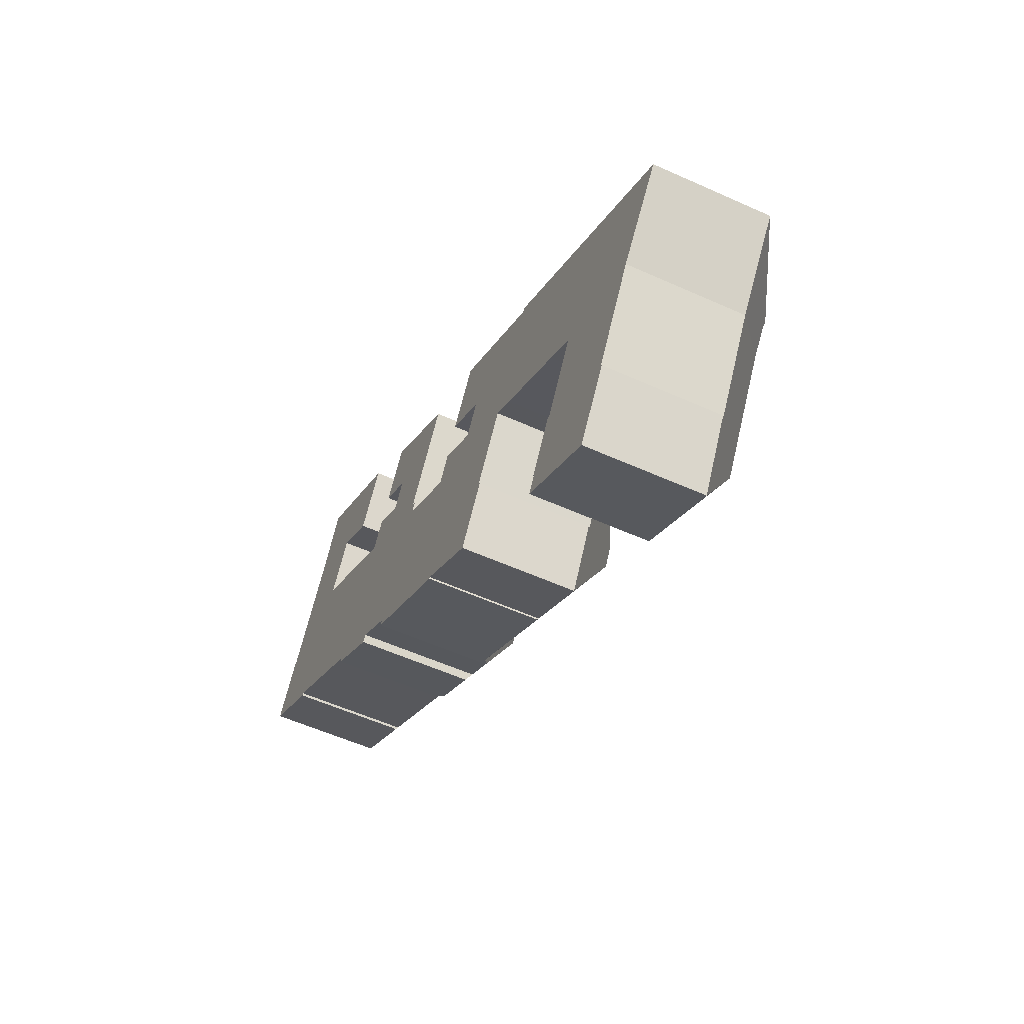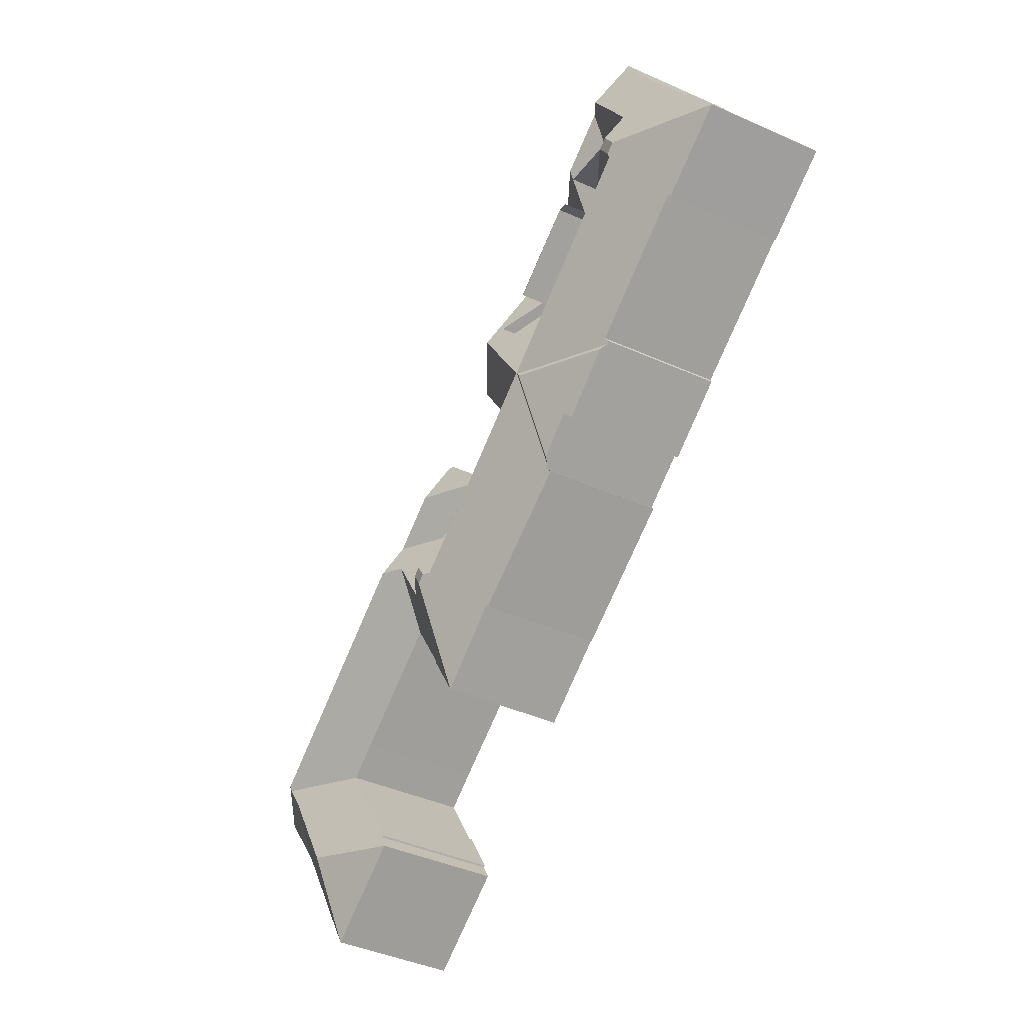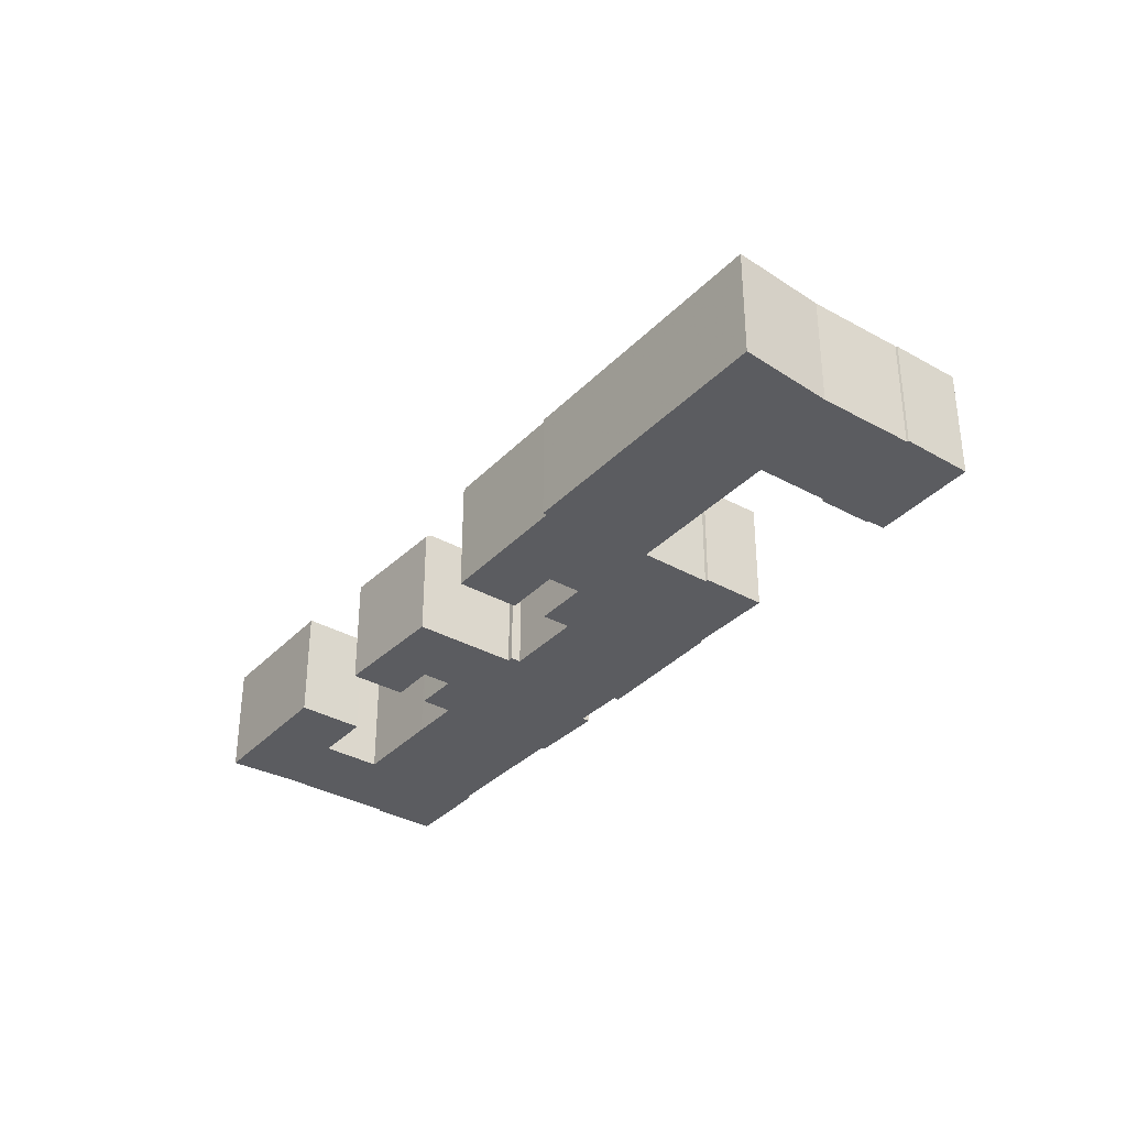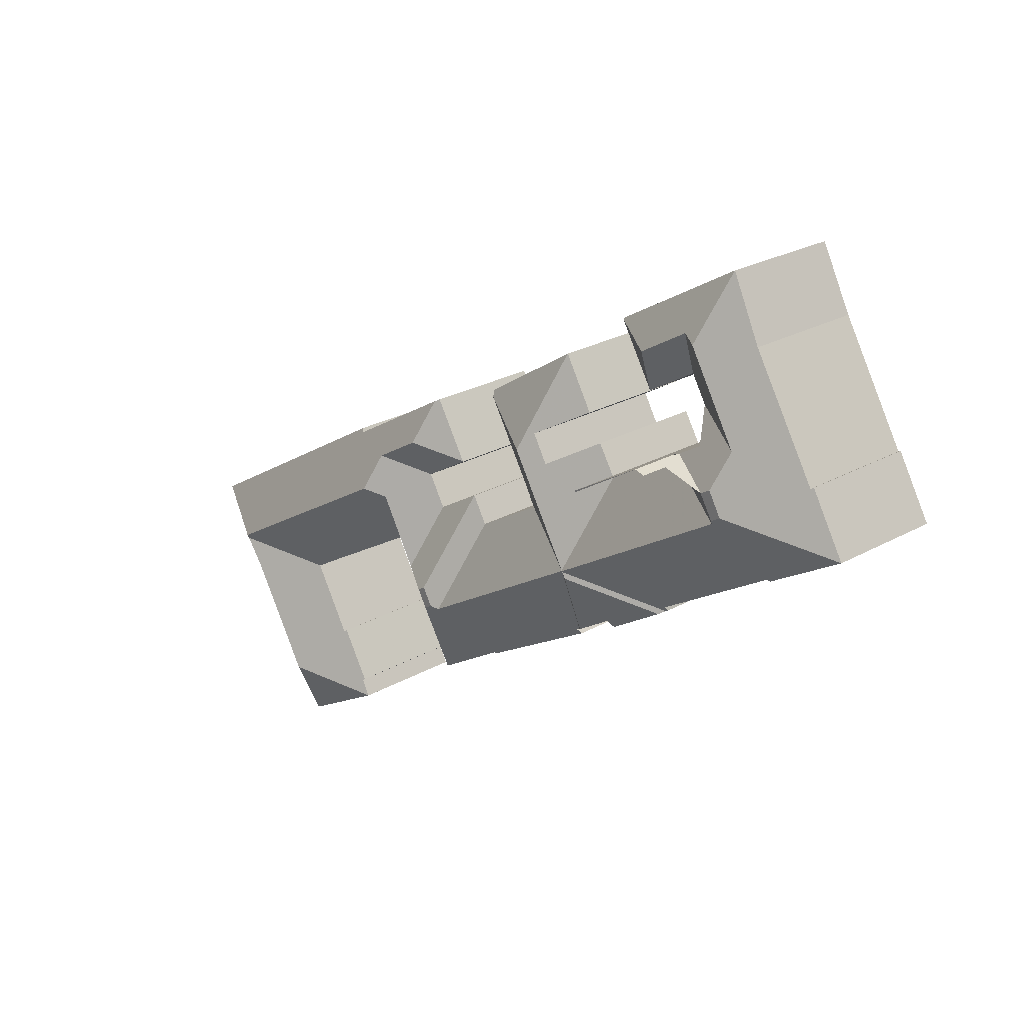
<metadata>
{"format":"obj","ext":"obj","renderer":"f3d","projection":"perspective","resolution":1024,"background":"white","views":[{"elev":-55.3,"azim":64.5,"up":"+Z"},{"elev":-42.8,"azim":-117.9,"up":"+Z"},{"elev":-34.8,"azim":84.7,"up":"+Y"},{"elev":25.6,"azim":-131.9,"up":"+Z"}]}
</metadata>
<code>
v -4.024 0.0519 2.076
v -4.012 0.0519 2.079
v -4.012 -0.004399 2.079
v -4.024 0.001861 2.076
v -4.118 0.0519 2.06
v -4.13 0.0519 2.066
v -4.114 0.0519 2.091
v -4.103 0.0519 2.084
v -4.012 0.0519 2.079
v -3.924 0.0519 2.023
v -3.924 -0.004399 2.023
v -4.012 -0.004399 2.079
v -3.9 0.04807 1.919
v -4.117 0.04963 2.055
v -3.672 0.0519 1.786
v -3.682 0.0519 1.792
v -3.67 0.0519 1.812
v -3.66 0.0519 1.806
v -3.876 -0.004885 1.816
v -3.876 -0.006375 1.813
v -3.878 -0.004696 1.814
v -3.878 -0.002152 1.821
v -3.884 0.003431 1.826
v -3.905 0.04742 1.912
v -3.901 0.04742 1.919
v -3.928 0.004318 1.854
v -4 -0.000849 1.889
v -3.933 -0.002217 1.846
v -4.006 -0.006195 1.893
v -3.899 0.04828 1.919
v -3.691 0.04746 1.79
v -4.149 -0.002154 1.988
v -3.874 -0.002226 1.819
v -4.008 -0.002895 1.9
v -3.733 -0.003254 1.73
v -4.151 -0.004229 1.985
v -4.239 -0.004399 2.04
v -3.645 -0.004399 1.674
v -3.734 -0.004649 1.729
v -4.009 -0.006132 1.895
v -4.124 0.03231 2.13
v -4.066 0.03266 2.225
v -4.121 -0.001599 2.23
v -4.197 -0.002336 2.105
v -4.084 -0.004348 2.298
v -4.199 -0.004376 2.106
v -4.047 0.0228 2.23
v -3.987 0.02286 2.193
v -4.084 -0.004399 2.298
v -3.934 -0.004491 2.206
v -3.933 -0.005184 2.207
v -3.975 -0.004399 2.139
v -4.034 -0.004399 2.176
v -4.052 -0.004399 2.147
v -4.012 0.0519 2.079
v -4.024 0.0519 2.076
v -4.024 0.001861 2.076
v -4.012 -0.004399 2.079
v -4.071 0.0216 2.116
v -4.043 0.02148 2.099
v -4.103 0.0519 2.084
v -4.043 0.02148 2.099
v -4.043 0.0519 2.099
v -4.043 0.02148 2.099
v -4.103 0.0519 2.084
v -4.043 0.0519 2.099
v -4.118 0.05122 2.058
v -3.924 -0.004399 2.023
v -3.924 0.0519 2.023
v -3.923 0.0519 2.025
v -3.923 -0.00438 2.025
v -3.975 0.0519 2.057
v -3.923 0.0519 2.025
v -3.924 0.0519 2.023
v -4.012 0.0519 2.079
v -3.9 0.0475 1.921
v -3.828 0.0477 2.039
v -3.858 0.0334 2.028
v -3.84 0.03336 2.058
v -3.903 -0.00394 2.056
v -3.923 -0.00431 2.025
v -3.851 -0.004399 2.144
v -3.886 -0.004399 2.086
v -3.736 0.000409 2.059
v -3.732 -0.00429 2.065
v -3.798 0.000202 1.957
v -3.798 -0.004399 1.944
v -3.792 -0.004399 1.954
v -3.799 -0.003714 1.944
v -3.715 -0.004399 1.892
v -3.697 -0.004399 1.922
v -3.64 -0.004399 1.888
v -3.623 0.03253 1.815
v -3.577 0.03204 1.89
v -3.606 -0.002945 1.744
v -3.559 -0.004399 1.818
v -3.604 -0.005336 1.741
v -3.484 -0.004399 1.562
v -3.396 0.04039 1.584
v -3.374 -0.004399 1.497
v -3.637 -0.004022 2.024
v -3.633 -0.000422 2.022
v -3.621 0.02447 1.973
v -3.677 -0.004022 1.959
v -3.562 0.02436 1.936
v -3.618 -0.004399 1.923
v -3.678 -0.004399 1.959
v -3.552 0.04481 1.896
v -3.327 -0.1358 1.57
v -3.327 -0.005939 1.57
v -3.329 -0.004313 1.572
v -3.329 -0.1358 1.572
v -3.374 -0.1358 1.497
v -3.374 -0.004399 1.497
v -3.327 -0.005939 1.57
v -3.327 -0.1358 1.57
v -3.374 -0.1358 1.497
v -3.484 -0.1358 1.562
v -3.484 -0.004399 1.562
v -3.374 -0.004399 1.497
v -3.484 -0.004399 1.562
v -3.484 -0.1358 1.562
v -3.473 -0.1358 1.581
v -3.473 -0.004612 1.581
v -3.473 -0.004612 1.581
v -3.473 -0.1358 1.581
v -3.475 -0.1358 1.582
v -3.475 -0.006245 1.582
v -3.475 -0.006245 1.582
v -3.475 -0.1358 1.582
v -3.44 -0.1358 1.64
v -3.44 -0.006233 1.64
v -3.44 -0.006233 1.64
v -3.44 -0.1358 1.64
v -3.438 -0.1358 1.638
v -3.438 -0.004247 1.638
v -3.438 -0.004247 1.638
v -3.438 -0.1358 1.638
v -3.391 -0.1358 1.716
v -3.391 -0.004399 1.716
v -3.43 -0.004257 1.739
v -3.391 -0.004399 1.716
v -3.391 -0.1358 1.716
v -3.43 -0.1358 1.739
v -3.531 -0.004399 1.801
v -3.43 -0.004257 1.739
v -3.43 -0.1358 1.739
v -3.531 -0.1358 1.801
v -3.559 -0.004399 1.818
v -3.531 -0.004399 1.801
v -3.531 -0.1358 1.801
v -3.559 -0.1358 1.818
v -3.559 -0.004399 1.818
v -3.559 -0.1358 1.818
v -3.606 -0.1358 1.744
v -3.606 -0.002945 1.744
v -3.606 -0.002945 1.744
v -3.606 -0.1358 1.744
v -3.604 -0.1358 1.741
v -3.604 -0.005336 1.741
v -3.604 -0.005336 1.741
v -3.604 -0.1358 1.741
v -3.645 -0.1358 1.674
v -3.645 -0.004399 1.674
v -3.645 -0.004399 1.674
v -3.645 -0.1358 1.674
v -3.733 -0.1358 1.73
v -3.733 -0.003254 1.73
v -3.733 -0.003254 1.73
v -3.733 -0.1358 1.73
v -3.734 -0.1358 1.729
v -3.734 -0.004649 1.729
v -3.878 -0.1358 1.814
v -3.878 -0.004696 1.814
v -3.876 -0.006375 1.813
v -3.734 -0.1358 1.729
v -3.734 -0.004649 1.729
v -3.874 -0.1358 1.819
v -3.874 -0.002226 1.819
v -3.876 -0.004885 1.816
v -3.878 -0.1358 1.814
v -3.878 -0.004696 1.814
v -3.928 0.004318 1.854
v -3.884 0.003431 1.826
v -3.878 -0.002152 1.821
v -3.928 -0.1358 1.854
v -3.874 -0.002226 1.819
v -3.874 -0.1358 1.819
v -3.928 -0.1358 1.854
v -3.933 -0.1358 1.846
v -3.933 -0.002217 1.846
v -3.928 0.004318 1.854
v -4.006 -0.006195 1.893
v -4 -0.000849 1.889
v -3.933 -0.002217 1.846
v -4.009 -0.1358 1.895
v -4.009 -0.006132 1.895
v -3.933 -0.1358 1.846
v -4.009 -0.006132 1.895
v -4.009 -0.1358 1.895
v -4.008 -0.1358 1.9
v -4.008 -0.002895 1.9
v -4.008 -0.002895 1.9
v -4.008 -0.1358 1.9
v -4.149 -0.1358 1.988
v -4.149 -0.002154 1.988
v -4.149 -0.002154 1.988
v -4.149 -0.1358 1.988
v -4.151 -0.1358 1.985
v -4.151 -0.004229 1.985
v -4.151 -0.004229 1.985
v -4.151 -0.1358 1.985
v -4.239 -0.1358 2.04
v -4.239 -0.004399 2.04
v -4.199 -0.004376 2.106
v -4.239 -0.004399 2.04
v -4.239 -0.1358 2.04
v -4.199 -0.1358 2.106
v -4.197 -0.002336 2.105
v -4.199 -0.004376 2.106
v -4.199 -0.1358 2.106
v -4.197 -0.1358 2.105
v -4.121 -0.1358 2.23
v -4.084 -0.1358 2.298
v -4.084 -0.1358 2.298
v -3.933 -0.1358 2.207
v -3.933 -0.005184 2.207
v -4.084 -0.004399 2.298
v -3.933 -0.005184 2.207
v -3.933 -0.1358 2.207
v -3.975 -0.1358 2.139
v -3.975 -0.004399 2.139
v -3.934 -0.004491 2.206
v -3.975 -0.004399 2.139
v -3.975 -0.1358 2.139
v -4.034 -0.1358 2.176
v -4.034 -0.004399 2.176
v -4.071 -0.1358 2.116
v -4.071 0.0216 2.116
v -4.052 -0.004399 2.147
v -4.034 -0.1358 2.176
v -4.034 -0.004399 2.176
v -3.975 0.0519 2.057
v -4.012 0.0519 2.079
v -4.012 -0.004399 2.079
v -4.043 0.02148 2.099
v -4.071 0.0216 2.116
v -3.975 -0.1358 2.057
v -4.071 -0.1358 2.116
v -3.923 -0.00438 2.025
v -3.923 0.0519 2.025
v -3.975 0.0519 2.057
v -3.923 -0.1358 2.025
v -3.923 -0.00431 2.025
v -3.975 -0.1358 2.057
v -3.903 -0.1358 2.056
v -3.903 -0.00394 2.056
v -3.923 -0.00431 2.025
v -3.923 -0.1358 2.025
v -3.858 -0.1358 2.028
v -3.858 0.0334 2.028
v -3.903 -0.00394 2.056
v -3.903 -0.1358 2.056
v -3.853 -0.1358 2.036
v -3.853 0.03339 2.036
v -3.858 0.0334 2.028
v -3.858 -0.1358 2.028
v -3.84 -0.1358 2.058
v -3.84 0.03336 2.058
v -3.853 0.03339 2.036
v -3.853 -0.1358 2.036
v -3.886 -0.1358 2.086
v -3.886 -0.004399 2.086
v -3.84 0.03336 2.058
v -3.84 -0.1358 2.058
v -3.851 -0.1358 2.144
v -3.851 -0.004399 2.144
v -3.886 -0.004399 2.086
v -3.886 -0.1358 2.086
v -3.851 -0.1358 2.144
v -3.732 -0.1358 2.065
v -3.732 -0.00429 2.065
v -3.851 -0.004399 2.144
v -3.732 -0.1358 2.065
v -3.798 -0.1358 1.957
v -3.798 0.000202 1.957
v -3.736 0.000409 2.059
v -3.732 -0.00429 2.065
v -3.792 -0.004399 1.954
v -3.798 0.000202 1.957
v -3.798 -0.1358 1.957
v -3.792 -0.1358 1.954
v -3.799 -0.1358 1.944
v -3.799 -0.003714 1.944
v -3.798 -0.004399 1.944
v -3.792 -0.1358 1.954
v -3.792 -0.004399 1.954
v -3.715 -0.1358 1.892
v -3.715 -0.004399 1.892
v -3.799 -0.003714 1.944
v -3.799 -0.1358 1.944
v -3.715 -0.004399 1.892
v -3.715 -0.1358 1.892
v -3.697 -0.1358 1.922
v -3.697 -0.004399 1.922
v -3.697 -0.1358 1.922
v -3.64 -0.1358 1.888
v -3.64 -0.004399 1.888
v -3.697 -0.004399 1.922
v -3.64 -0.1358 1.888
v -3.618 -0.1358 1.923
v -3.618 -0.004399 1.923
v -3.64 -0.004399 1.888
v -3.678 -0.004399 1.959
v -3.618 -0.004399 1.923
v -3.618 -0.1358 1.923
v -3.678 -0.1358 1.959
v -3.678 -0.1358 1.959
v -3.637 -0.1358 2.024
v -3.637 -0.004022 2.024
v -3.677 -0.004022 1.959
v -3.678 -0.004399 1.959
v -3.494 -0.000933 1.937
v -3.633 -0.000422 2.022
v -3.637 -0.004022 2.024
v -3.637 -0.1358 2.024
v -3.494 -0.1358 1.937
v -3.491 -0.1358 1.941
v -3.491 -0.004399 1.941
v -3.494 -0.000933 1.937
v -3.494 -0.1358 1.937
v -3.302 0.04441 1.743
v -3.301 0.0417 1.738
v -3.322 0.0405 1.706
v -3.268 -0.004399 1.671
v -3.201 -0.004399 1.762
v -3.268 -0.1358 1.671
v -4.197 -0.1358 2.105
v -4.199 -0.1358 2.106
v -4.239 -0.1358 2.04
v -4.151 -0.1358 1.985
v -4.149 -0.1358 1.988
v -4.121 -0.1358 2.23
v -4.084 -0.1358 2.298
v -4.071 -0.1358 2.116
v -4.034 -0.1358 2.176
v -4.008 -0.1358 1.9
v -3.975 -0.1358 2.057
v -3.975 -0.1358 2.139
v -3.933 -0.1358 2.207
v -4.009 -0.1358 1.895
v -3.933 -0.1358 1.846
v -3.928 -0.1358 1.854
v -3.923 -0.1358 2.025
v -3.903 -0.1358 2.056
v -3.874 -0.1358 1.819
v -3.858 -0.1358 2.028
v -3.851 -0.1358 2.144
v -3.886 -0.1358 2.086
v -3.84 -0.1358 2.058
v -3.799 -0.1358 1.944
v -3.798 -0.1358 1.957
v -3.792 -0.1358 1.954
v -3.878 -0.1358 1.814
v -3.734 -0.1358 1.729
v -3.733 -0.1358 1.73
v -3.732 -0.1358 2.065
v -3.715 -0.1358 1.892
v -3.697 -0.1358 1.922
v -3.645 -0.1358 1.674
v -3.64 -0.1358 1.888
v -3.637 -0.1358 2.024
v -3.678 -0.1358 1.959
v -3.618 -0.1358 1.923
v -3.606 -0.1358 1.744
v -3.604 -0.1358 1.741
v -3.559 -0.1358 1.818
v -3.531 -0.1358 1.801
v -3.494 -0.1358 1.937
v -3.491 -0.1358 1.941
v -3.44 -0.1358 1.64
v -3.475 -0.1358 1.582
v -3.473 -0.1358 1.581
v -3.438 -0.1358 1.638
v -3.484 -0.1358 1.562
v -3.43 -0.1358 1.739
v -3.391 -0.1358 1.716
v -3.374 -0.1358 1.497
v -3.329 -0.1358 1.572
v -3.327 -0.1358 1.57
v -3.268 -0.1358 1.671
v -3.201 -0.1358 1.762
v -3.201 -0.1358 1.762
v -3.201 -0.004399 1.762
v -3.491 -0.004399 1.941
v -3.491 -0.1358 1.941
f 1 2 3
f 1 3 4
f 5 6 7
f 5 7 8
f 9 10 11
f 9 11 12
f 4 3 11
f 4 11 13
f 4 13 14
f 15 16 17
f 15 17 18
f 19 20 21
f 22 23 24
f 22 24 25
f 23 26 24
f 27 24 26
f 28 27 26
f 25 24 27
f 25 27 29
f 6 5 14
f 13 30 31
f 31 16 15
f 13 31 25
f 14 13 25
f 14 25 32
f 6 14 32
f 22 25 31
f 22 31 15
f 33 22 15
f 34 32 25
f 35 33 15
f 6 32 36
f 37 6 36
f 38 35 15
f 33 35 39
f 19 33 39
f 40 34 25
f 29 40 25
f 20 19 39
f 41 7 6
f 42 41 43
f 43 41 6
f 44 43 6
f 45 42 43
f 37 46 44
f 37 44 6
f 47 42 45
f 48 47 45
f 48 45 49
f 50 48 49
f 51 50 49
f 48 50 52
f 53 47 48
f 53 48 52
f 54 41 42
f 54 42 47
f 54 47 53
f 55 56 57
f 55 57 58
f 8 7 41
f 8 41 59
f 60 8 59
f 54 59 41
f 61 62 63
f 64 65 66
f 65 64 58
f 65 58 14
f 65 14 67
f 65 67 5
f 68 69 70
f 68 70 71
f 72 73 74
f 72 74 75
f 76 30 13
f 77 76 78
f 77 78 79
f 80 78 76
f 80 76 13
f 81 80 13
f 71 81 13
f 11 71 13
f 82 77 79
f 82 79 83
f 84 77 82
f 84 82 85
f 76 77 84
f 76 84 86
f 87 76 86
f 87 86 88
f 31 30 76
f 89 31 76
f 90 31 89
f 87 89 76
f 91 17 16
f 91 16 31
f 91 31 90
f 91 92 93
f 91 93 18
f 91 18 17
f 15 18 93
f 93 94 95
f 15 93 95
f 96 95 94
f 38 15 95
f 97 38 95
f 98 99 100
f 101 102 103
f 101 103 104
f 103 105 106
f 103 106 107
f 103 107 104
f 105 108 94
f 105 94 93
f 106 105 92
f 92 105 93
f 109 110 111
f 109 111 112
f 113 114 115
f 113 115 116
f 117 118 119
f 117 119 120
f 121 122 123
f 121 123 124
f 125 126 127
f 125 127 128
f 129 130 131
f 129 131 132
f 133 134 135
f 133 135 136
f 137 138 139
f 137 139 140
f 141 142 143
f 141 143 144
f 145 146 147
f 145 147 148
f 149 150 151
f 149 151 152
f 153 154 155
f 153 155 156
f 157 158 159
f 157 159 160
f 161 162 163
f 161 163 164
f 165 166 167
f 165 167 168
f 169 170 171
f 169 171 172
f 173 174 175
f 173 175 176
f 176 175 177
f 178 179 180
f 178 180 181
f 181 180 182
f 183 184 185
f 186 183 185
f 186 185 187
f 186 187 188
f 189 190 191
f 189 191 192
f 193 194 195
f 196 197 193
f 196 193 198
f 198 193 195
f 199 200 201
f 199 201 202
f 203 204 205
f 203 205 206
f 207 208 209
f 207 209 210
f 211 212 213
f 211 213 214
f 215 216 217
f 215 217 218
f 219 220 221
f 219 221 222
f 43 44 222
f 43 222 223
f 224 49 45
f 224 45 43
f 224 43 223
f 225 226 227
f 225 227 228
f 229 230 231
f 229 231 232
f 229 232 233
f 234 235 236
f 234 236 237
f 238 239 240
f 238 240 241
f 241 240 242
f 243 244 245
f 245 246 247
f 248 243 245
f 248 245 249
f 249 245 247
f 250 251 252
f 253 254 250
f 253 250 255
f 255 250 252
f 256 257 258
f 256 258 259
f 260 261 262
f 260 262 263
f 264 265 266
f 264 266 267
f 268 269 270
f 268 270 271
f 272 273 274
f 272 274 275
f 276 277 278
f 276 278 279
f 280 281 282
f 280 282 283
f 284 285 286
f 284 286 287
f 284 287 288
f 289 290 291
f 289 291 292
f 293 294 295
f 293 295 296
f 296 295 297
f 298 299 300
f 298 300 301
f 302 303 304
f 302 304 305
f 306 307 308
f 306 308 309
f 310 311 312
f 310 312 313
f 314 315 316
f 314 316 317
f 318 319 320
f 318 320 321
f 318 321 322
f 323 324 325
f 323 325 326
f 323 326 327
f 328 329 330
f 328 330 331
f 108 332 333
f 94 108 333
f 141 94 333
f 140 141 333
f 96 94 141
f 96 141 145
f 334 99 136
f 333 334 136
f 140 333 136
f 136 99 98
f 136 98 124
f 132 136 124
f 128 132 124
f 111 99 334
f 335 111 334
f 100 99 111
f 110 100 111
f 332 108 105
f 105 103 102
f 332 105 102
f 332 102 323
f 336 332 323
f 336 323 329
f 112 111 335
f 112 335 337
f 338 339 340
f 338 340 341
f 338 341 342
f 343 338 342
f 344 343 342
f 345 344 342
f 344 345 346
f 345 342 347
f 348 345 347
f 344 346 349
f 350 344 349
f 347 351 352
f 348 347 352
f 348 352 353
f 354 348 353
f 355 354 353
f 355 353 356
f 357 355 356
f 358 359 360
f 360 357 356
f 358 360 361
f 361 360 356
f 358 361 362
f 363 362 361
f 356 364 365
f 361 356 365
f 361 365 366
f 367 358 362
f 368 361 366
f 369 368 366
f 369 366 370
f 371 369 370
f 372 373 374
f 374 371 370
f 375 374 370
f 376 375 370
f 374 375 377
f 372 374 377
f 372 377 378
f 379 372 378
f 380 379 378
f 381 382 383
f 384 381 383
f 384 383 385
f 380 378 386
f 380 386 387
f 384 385 388
f 387 384 388
f 387 388 389
f 390 389 388
f 387 389 391
f 380 387 391
f 392 380 391
f 393 394 395
f 393 395 396
f 335 334 336
f 336 334 333
f 336 333 332
f 335 336 392
f 335 392 337

</code>
